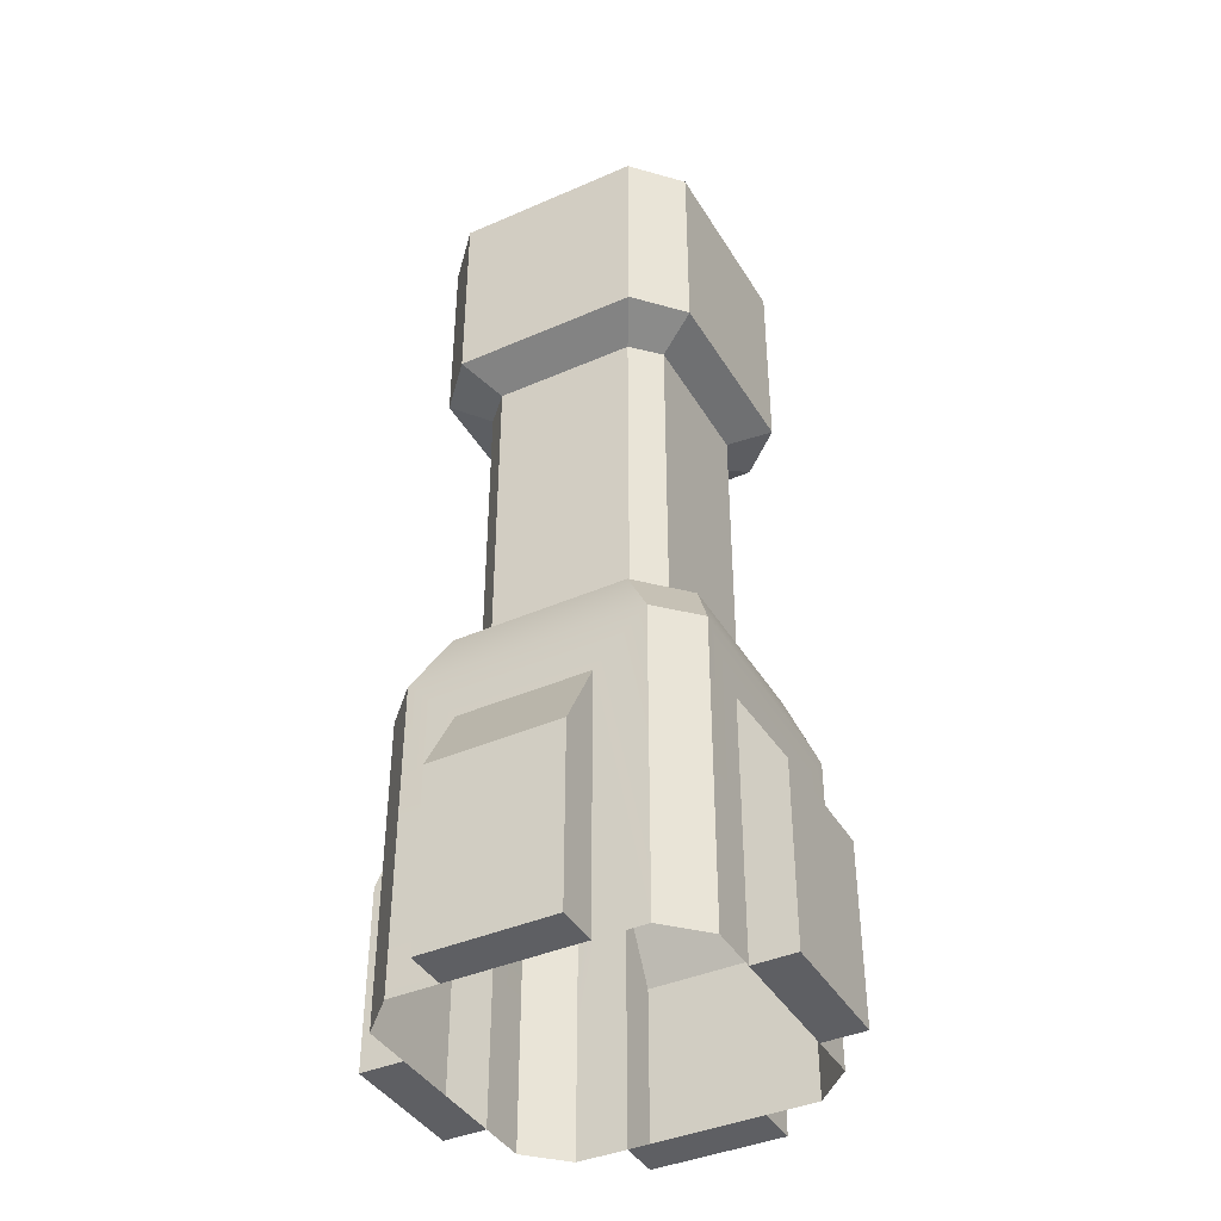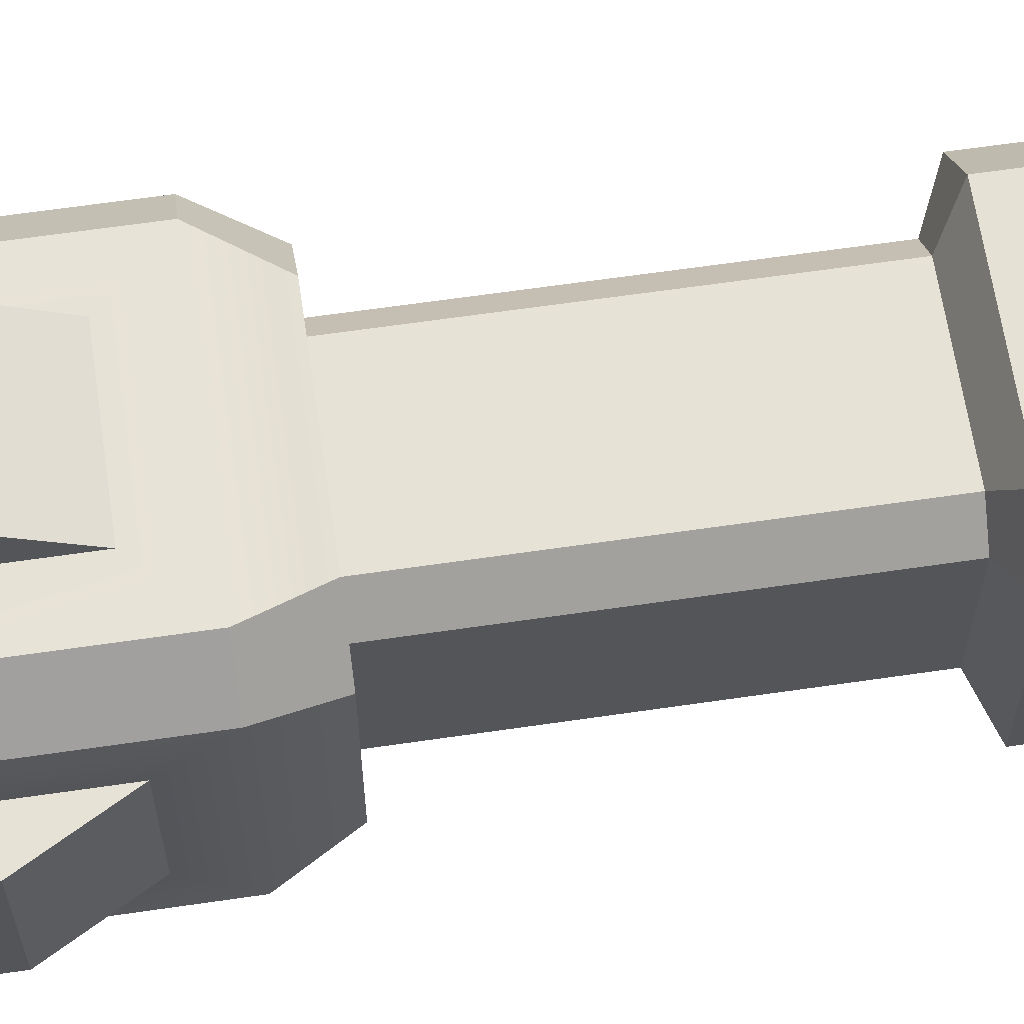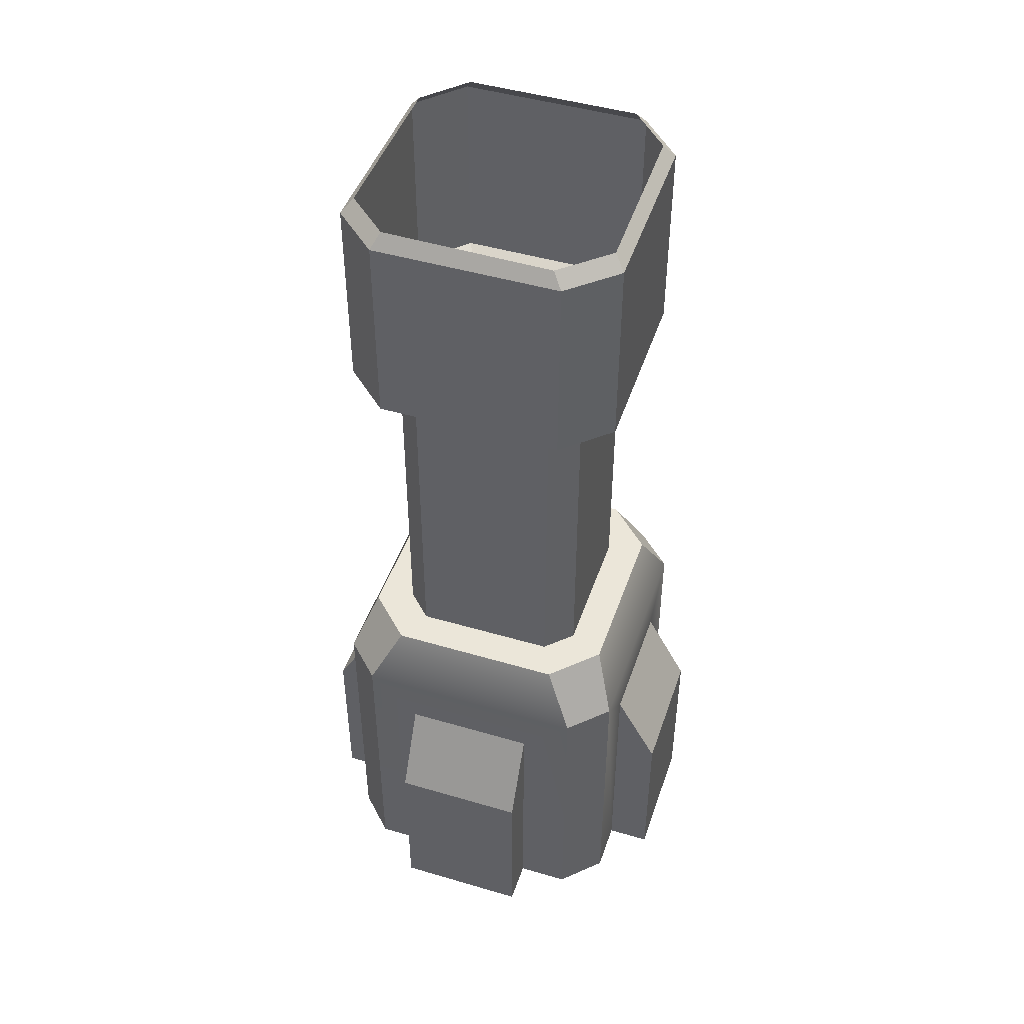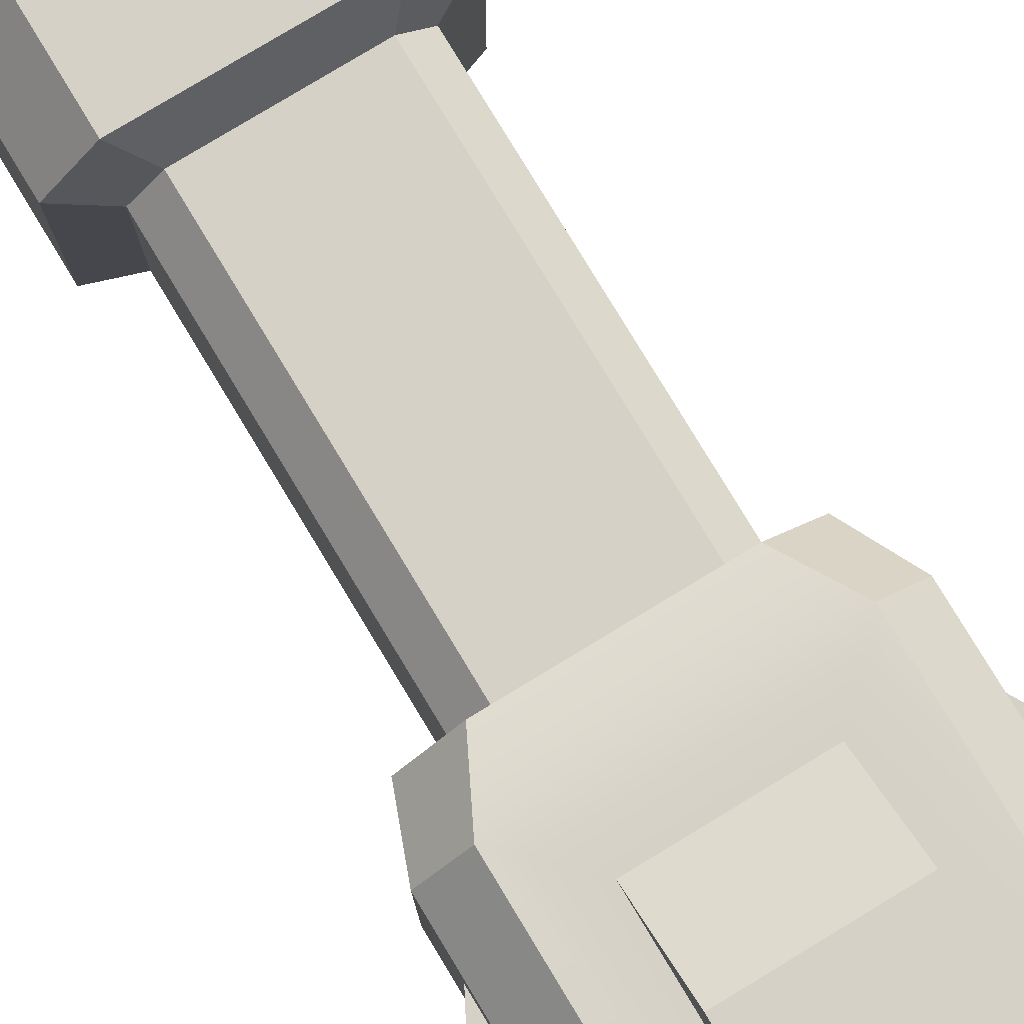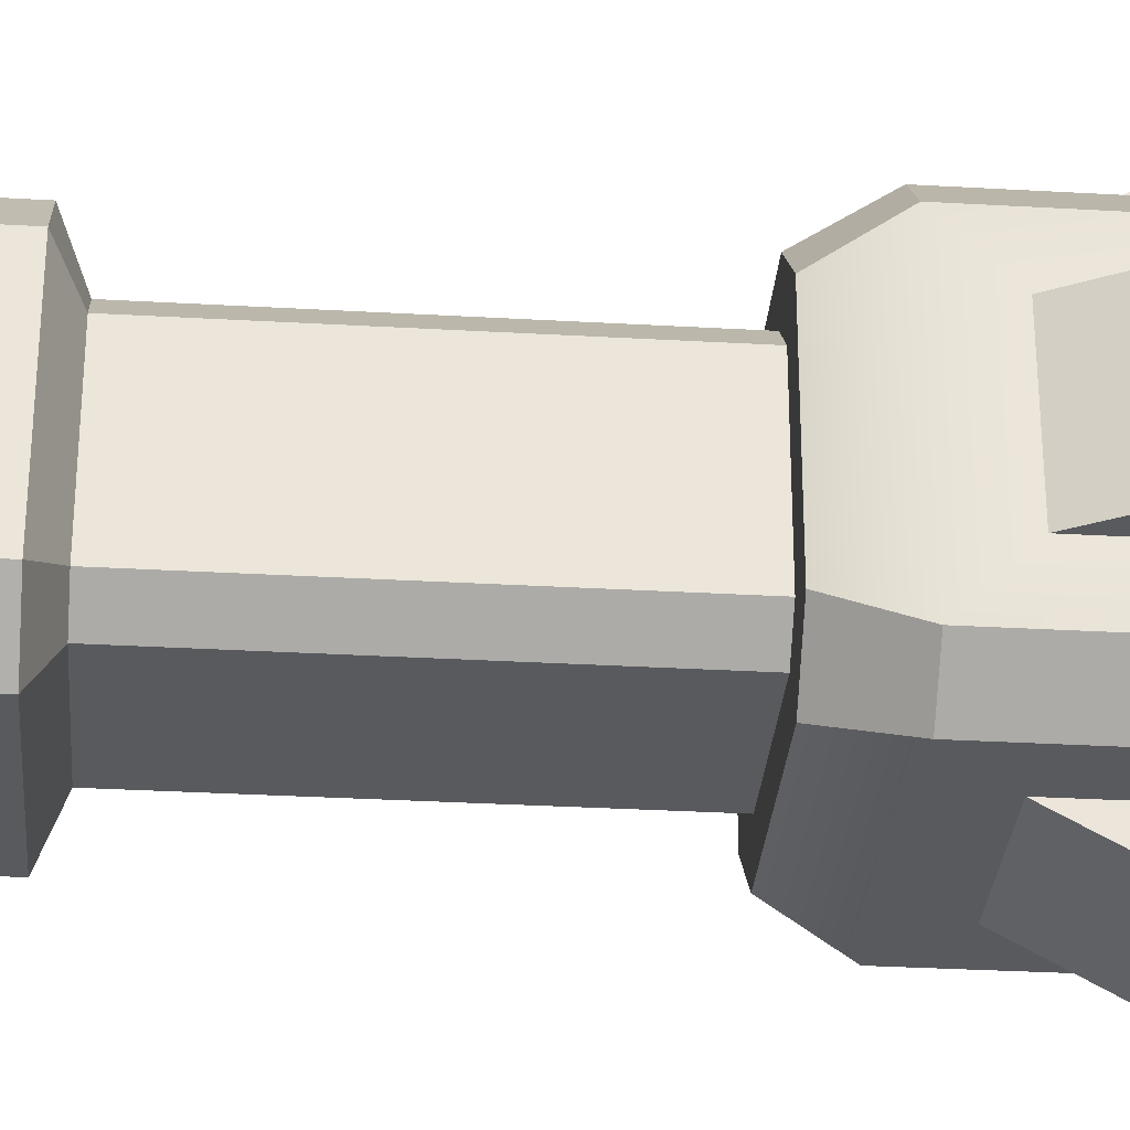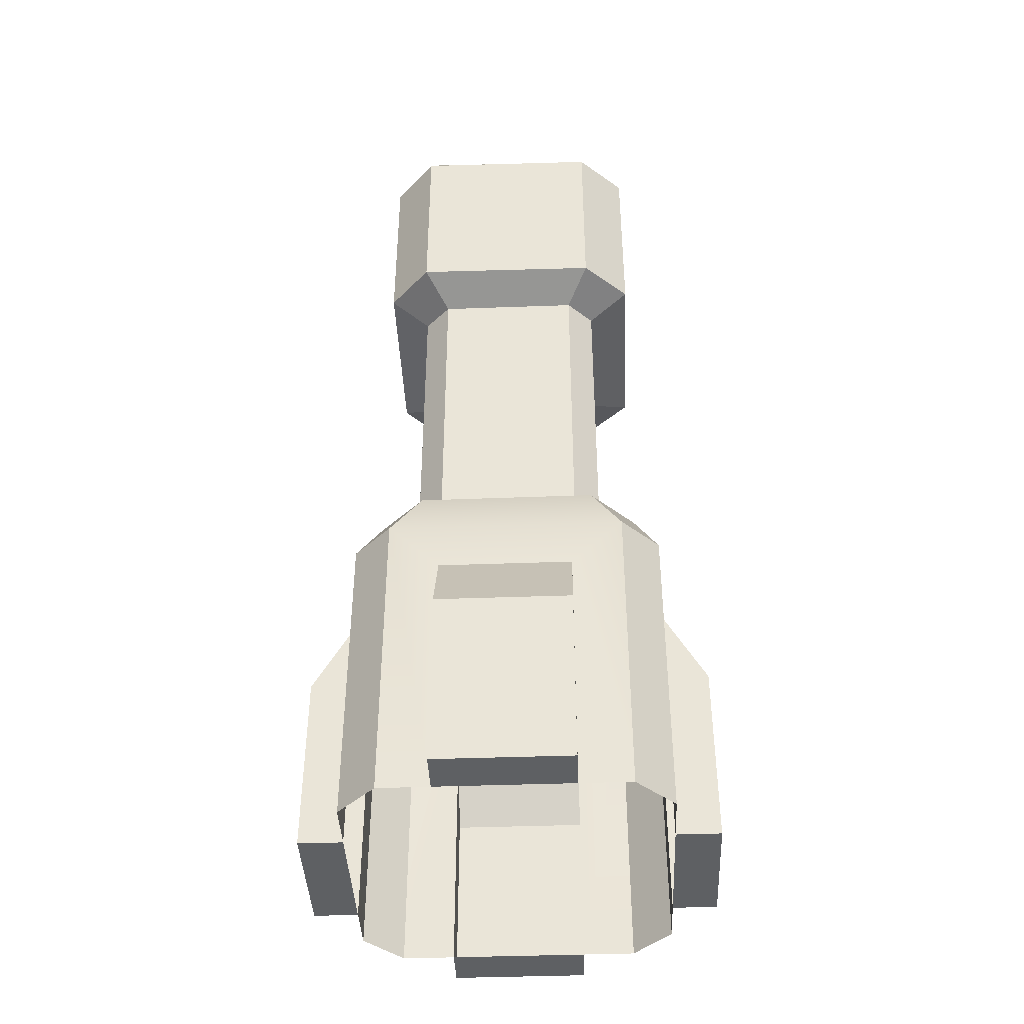
<metadata>
{"format":"obj","ext":"obj","renderer":"f3d","projection":"perspective","resolution":1024,"background":"white","views":[{"elev":-40.6,"azim":118.1,"up":"+Y"},{"elev":63.9,"azim":81.6,"up":"+Z"},{"elev":46.8,"azim":-71.5,"up":"+Y"},{"elev":79.6,"azim":-31.2,"up":"+Z"},{"elev":-31.2,"azim":-94.7,"up":"+Z"},{"elev":-42.1,"azim":2.5,"up":"+Y"}]}
</metadata>
<code>
g default
v 0.5395 0.1077 0.38
v 0.62 0.1077 0.4605
v 0.62 0.7729 0.4605
v 0.5395 0.7729 0.38
v 0.476 0.8967 0.4287
v 0.5724 0.8967 0.524
v 0.4402 0.8967 0.5045
v 0.4955 0.8967 0.56
v 0.4402 1.613 0.5045
v 0.4955 1.613 0.56
v 0.4854 1.654 0.4205
v 0.583 1.654 0.5111
v 0.4694 2.11 0.4444
v 0.559 2.11 0.5275
v 0.03975 0.1077 1.041
v -0.04081 0.1077 0.9603
v -0.04081 0.7729 0.9603
v 0.03975 0.7729 1.041
v 0.1032 0.8967 0.9921
v 0.006827 0.8967 0.8968
v 0.139 0.8967 0.9163
v 0.08373 0.8967 0.8608
v 0.139 1.613 0.9163
v 0.08373 1.613 0.8608
v 0.08996 1.654 1.004
v -0.000242 1.654 0.906
v 0.1076 2.11 0.9815
v 0.01853 2.11 0.8848
v -0.04081 0.1077 0.4605
v 0.03974 0.1077 0.38
v 0.03974 0.7729 0.38
v -0.04081 0.7729 0.4605
v 0.007937 0.8967 0.524
v 0.1032 0.8967 0.4276
v 0.08365 0.8967 0.5598
v 0.1392 0.8967 0.5045
v 0.08365 1.613 0.5598
v 0.1392 1.613 0.5045
v -0.000339 1.654 0.5146
v 0.0902 1.654 0.4169
v 0.02373 2.11 0.5307
v 0.1068 2.11 0.4411
v 0.62 0.1077 0.9603
v 0.5395 0.1077 1.041
v 0.5395 0.7729 1.041
v 0.62 0.7729 0.9603
v 0.5713 0.8967 0.8968
v 0.476 0.8967 0.9932
v 0.4955 0.8967 0.861
v 0.44 0.8967 0.9163
v 0.4955 1.613 0.861
v 0.44 1.613 0.9163
v 0.5831 1.654 0.91
v 0.4851 1.654 1
v 0.5591 2.11 0.8935
v 0.4692 2.11 0.9763
v 0.4309 0.6643 0.38
v 0.4309 0.1077 0.38
v 0.1483 0.1077 0.38
v 0.1483 0.6643 0.38
v 0.62 0.1077 0.8517
v 0.62 0.1077 0.5691
v 0.62 0.6643 0.5691
v 0.62 0.6643 0.8517
v 0.1483 0.6643 1.041
v 0.1483 0.1077 1.041
v 0.4309 0.1077 1.041
v 0.4309 0.6643 1.041
v -0.04081 0.1077 0.5691
v -0.04081 0.1077 0.8517
v -0.04081 0.6643 0.8517
v -0.04081 0.6643 0.5691
v 0.4309 0.4961 0.2879
v 0.4309 0.1077 0.2879
v 0.1483 0.1077 0.2879
v 0.1483 0.4961 0.2879
v 0.7121 0.1077 0.8517
v 0.7121 0.1077 0.5691
v 0.7121 0.4961 0.5691
v 0.7121 0.4961 0.8517
v 0.1483 0.4961 1.133
v 0.1483 0.1077 1.133
v 0.4309 0.1077 1.133
v 0.4309 0.4961 1.133
v -0.1329 0.1077 0.5691
v -0.1329 0.1077 0.8517
v -0.1329 0.4961 0.8517
v -0.1329 0.4961 0.5691
v -0.000242 2.08 0.906
v -0.000339 2.08 0.5146
v 0.0902 2.08 0.4169
v 0.4854 2.08 0.4205
v 0.583 2.08 0.5111
v 0.5831 2.08 0.91
v 0.4851 2.08 1
v 0.08996 2.08 1.004
g mesh_BuildingA_PillarBase Modular_Building_A
f 73 74 75 76
f 77 78 79 80
f 2 1 4 3
f 3 4 5 6
f 5 4 31 34
f 6 5 7 8
f 7 5 34 36
f 8 7 9 10
f 9 7 36 38
f 11 9 38 40
f 9 11 12 10
f 91 92 11 40
f 12 11 92 93
f 81 82 83 84
f 85 86 87 88
f 16 15 18 17
f 17 18 19 20
f 19 18 45 48
f 20 19 21 22
f 21 19 48 50
f 22 21 23 24
f 23 21 50 52
f 25 23 52 54
f 23 25 26 24
f 95 96 25 54
f 26 25 96 89
f 30 29 32 31
f 31 32 33 34
f 20 33 32 17
f 34 33 35 36
f 22 35 33 20
f 36 35 37 38
f 24 37 35 22
f 26 39 37 24
f 37 39 40 38
f 89 90 39 26
f 40 39 90 91
f 44 43 46 45
f 45 46 47 48
f 6 47 46 3
f 48 47 49 50
f 8 49 47 6
f 50 49 51 52
f 10 51 49 8
f 12 53 51 10
f 51 53 54 52
f 93 94 53 12
f 54 53 94 95
f 4 1 58 57
f 30 31 60 59
f 31 4 57 60
f 2 3 63 62
f 3 46 64 63
f 46 43 61 64
f 18 15 66 65
f 44 45 68 67
f 45 18 65 68
f 16 17 71 70
f 17 32 72 71
f 32 29 69 72
f 57 58 74 73
f 58 59 75 74
f 59 60 76 75
f 60 57 73 76
f 61 62 78 77
f 62 63 79 78
f 63 64 80 79
f 64 61 77 80
f 65 66 82 81
f 66 67 83 82
f 67 68 84 83
f 68 65 81 84
f 69 70 86 85
f 70 71 87 86
f 71 72 88 87
f 72 69 85 88
f 28 41 90 89
f 91 90 41 42
f 42 13 92 91
f 93 92 13 14
f 14 55 94 93
f 95 94 55 56
f 56 27 96 95
f 89 96 27 28

</code>
